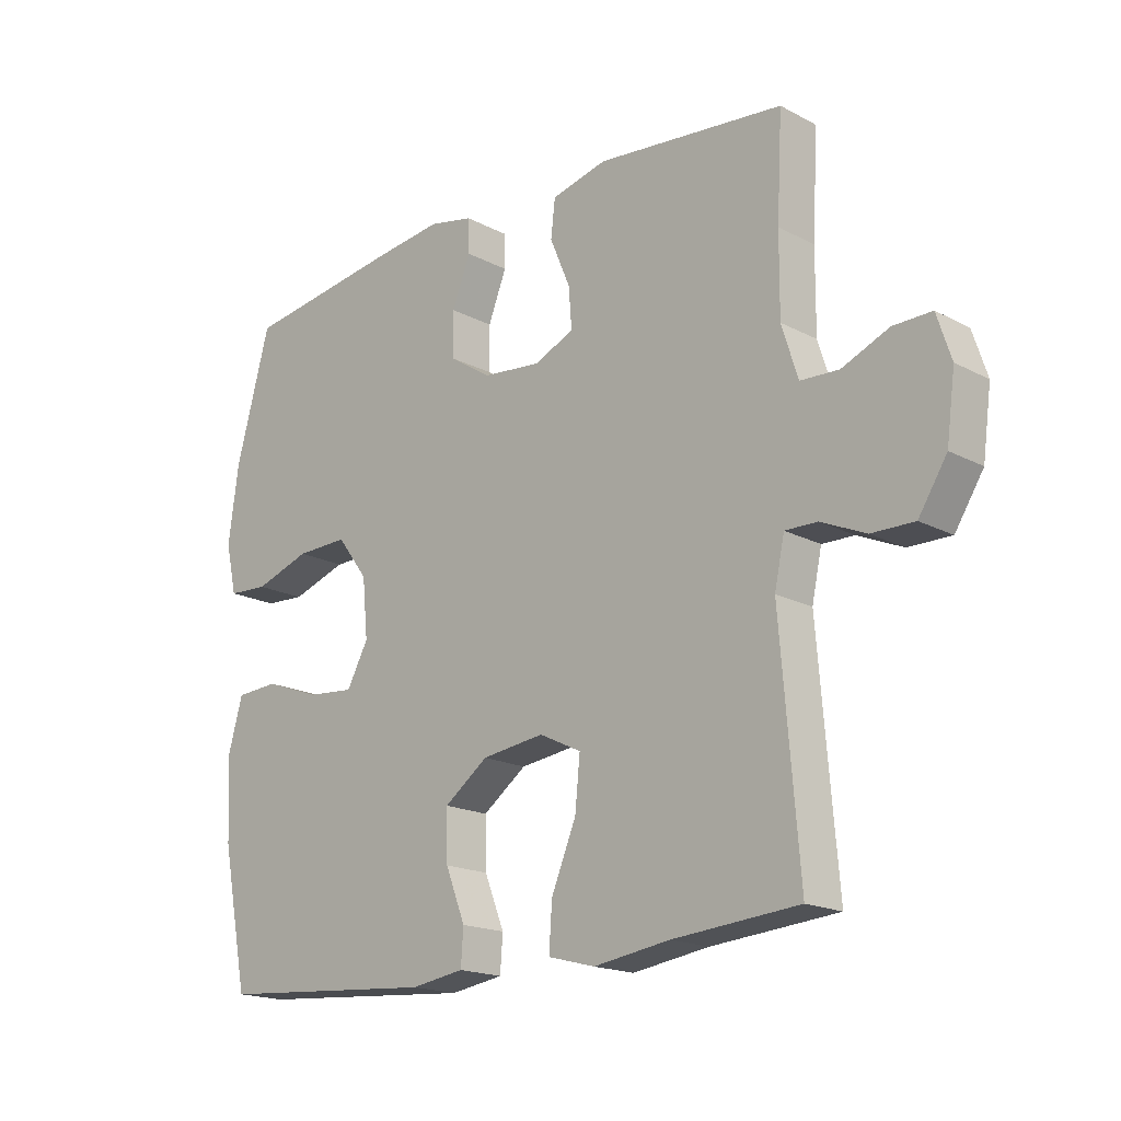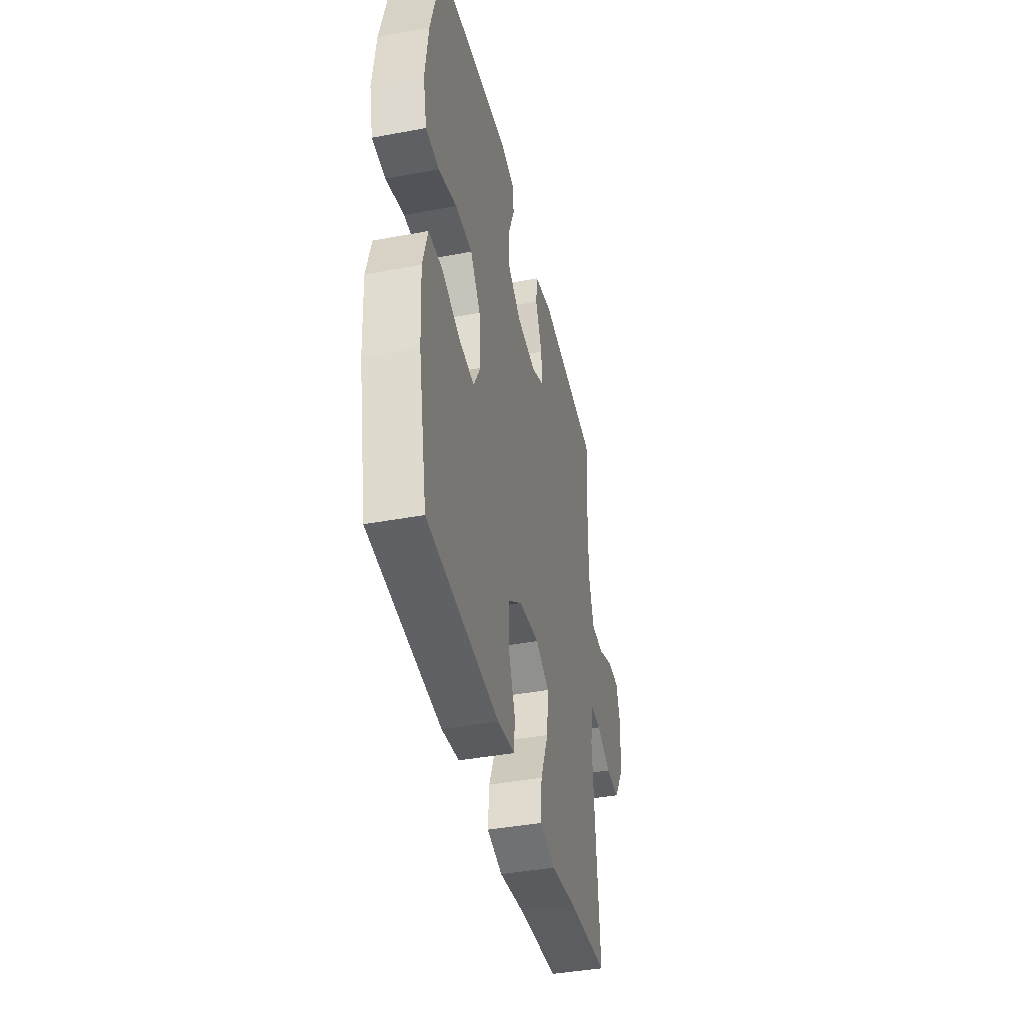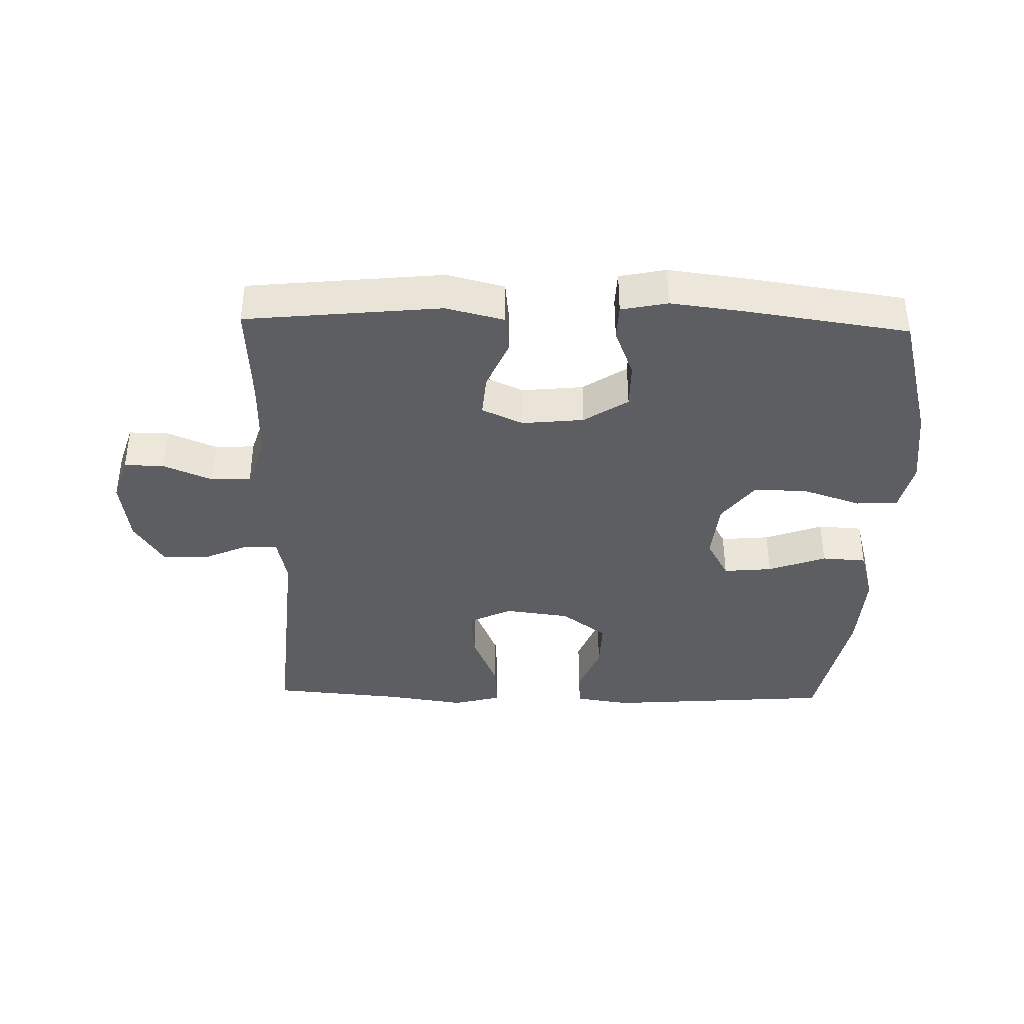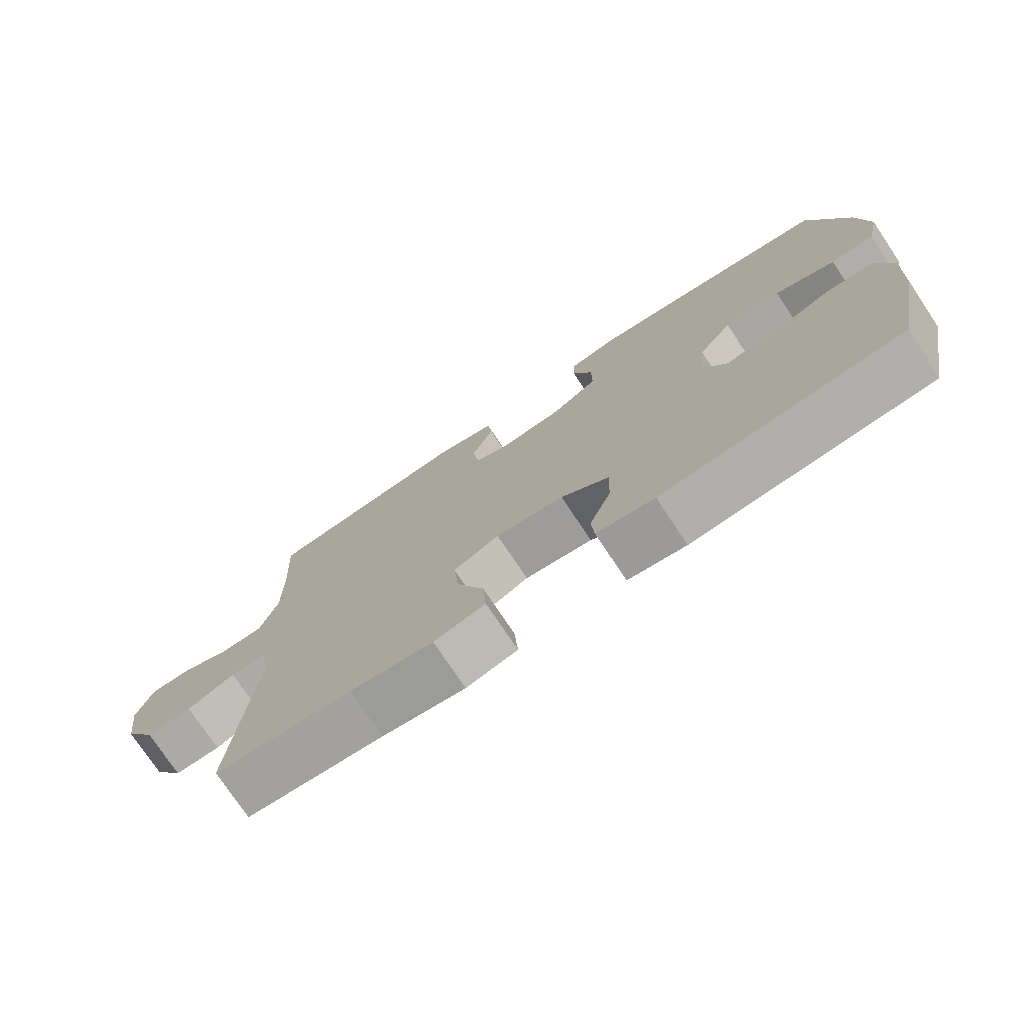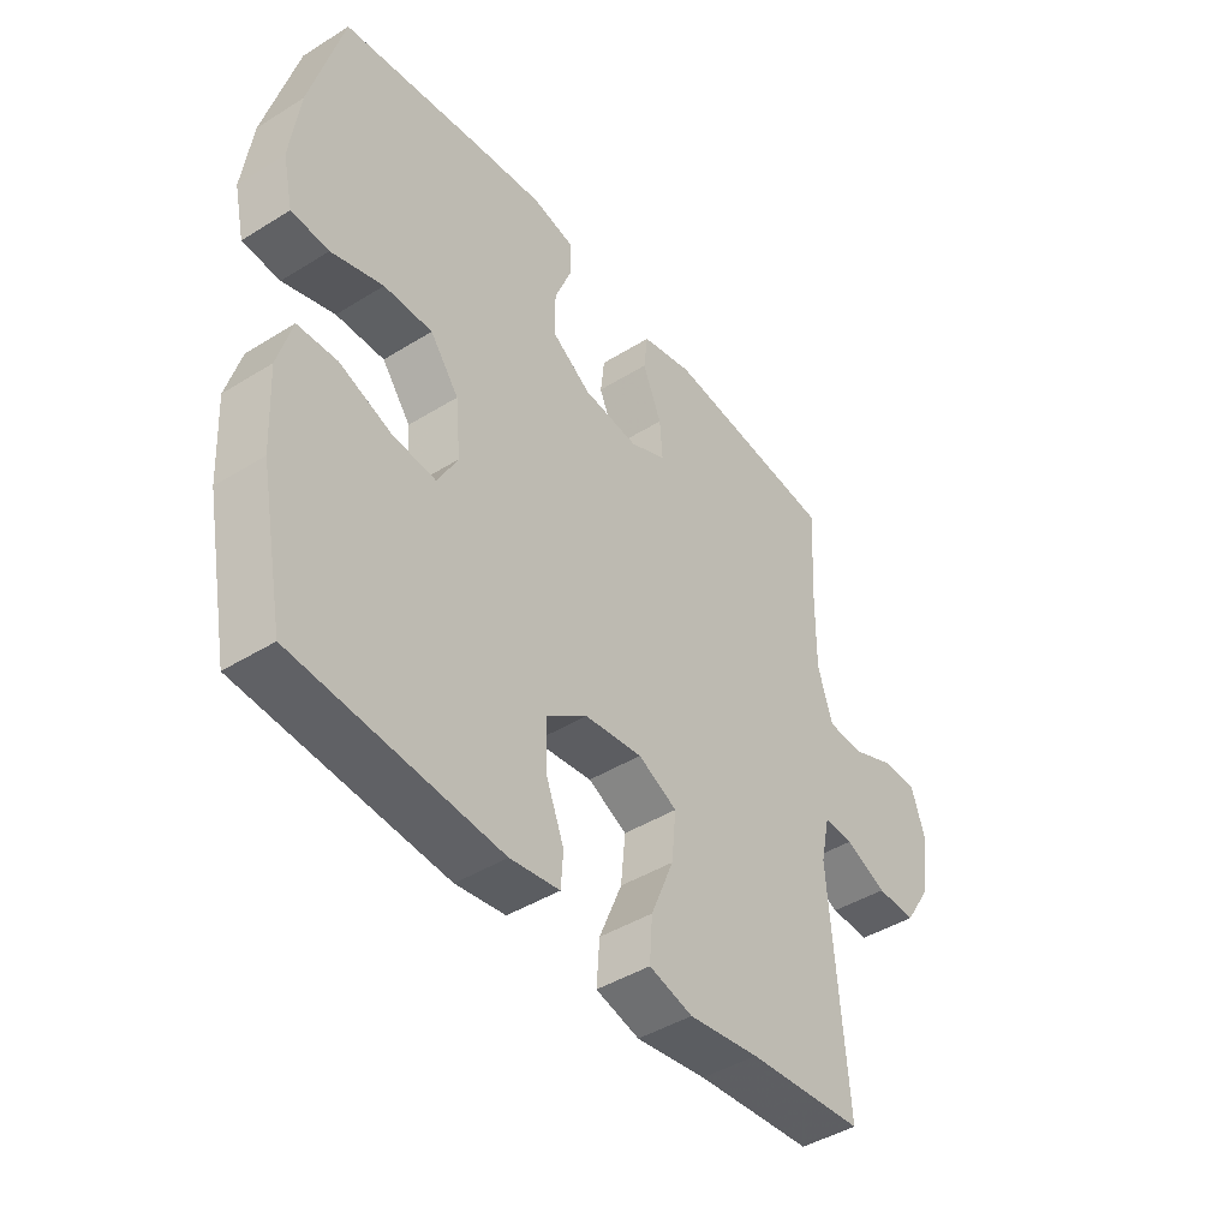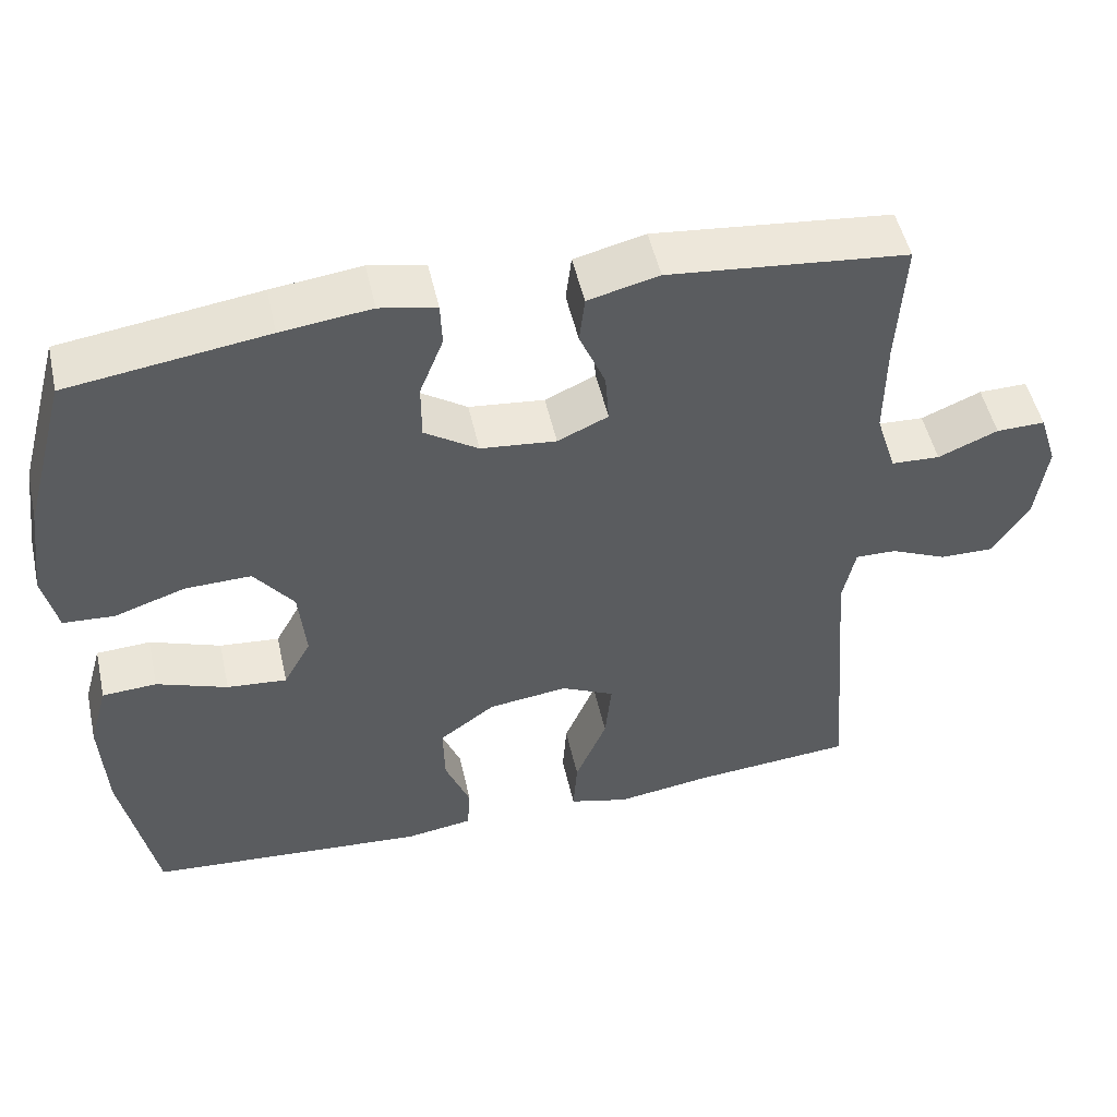
<metadata>
{"format":"obj","ext":"obj","renderer":"f3d","projection":"perspective","resolution":1024,"background":"white","views":[{"elev":-18.0,"azim":-135.7,"up":"+Z"},{"elev":-41.1,"azim":102.8,"up":"+Z"},{"elev":-38.6,"azim":-1.5,"up":"+Y"},{"elev":-75.5,"azim":33.7,"up":"+Z"},{"elev":-43.9,"azim":126.1,"up":"+Z"},{"elev":50.7,"azim":167.4,"up":"+Z"}]}
</metadata>
<code>
v 0.5 0.07 0.5
v 0.556 0.07 0.294
v 0.572 0.07 0.172
v 0.554 0.07 0.093
v 0.489 0.07 0.089
v 0.399 0.07 0.119
v 0.315 0.07 0.121
v 0.265 0.07 0.055
v 0.256 0.07 -0.039
v 0.291 0.07 -0.103
v 0.367 0.07 -0.096
v 0.457 0.07 -0.063
v 0.526 0.07 -0.067
v 0.55 0.07 -0.152
v 0.543 0.07 -0.283
v 0.5 0.07 -0.5
v 0.145 0.07 -0.527
v 0.059 0.07 -0.514
v 0.055 0.07 -0.457
v 0.087 0.07 -0.376
v 0.089 0.07 -0.297
v 0.018 0.07 -0.245
v -0.083 0.07 -0.232
v -0.151 0.07 -0.265
v -0.143 0.07 -0.346
v -0.103 0.07 -0.442
v -0.098 0.07 -0.515
v -0.174 0.07 -0.535
v -0.297 0.07 -0.517
v -0.5 0.07 -0.5
v -0.47 0.07 -0.13
v -0.486 0.07 -0.055
v -0.538 0.07 -0.056
v -0.61 0.07 -0.088
v -0.679 0.07 -0.089
v -0.725 0.07 -0.017
v -0.739 0.07 0.086
v -0.716 0.07 0.157
v -0.654 0.07 0.156
v -0.578 0.07 0.124
v -0.516 0.07 0.127
v -0.49 0.07 0.21
v -0.491 0.07 0.337
v -0.5 0.07 0.5
v -0.197 0.07 0.531
v -0.107 0.07 0.509
v -0.1 0.07 0.449
v -0.133 0.07 0.371
v -0.138 0.07 0.306
v -0.074 0.07 0.277
v 0.022 0.07 0.287
v 0.09 0.07 0.332
v 0.09 0.07 0.404
v 0.06 0.07 0.48
v 0.062 0.07 0.535
v 0.134 0.07 0.55
v 0.248 0.07 0.536
v 0.5 0 0.5
v 0.556 0 0.294
v 0.572 0 0.172
v 0.554 0 0.093
v 0.489 0 0.089
v 0.399 0 0.119
v 0.315 0 0.121
v 0.265 0 0.055
v 0.256 0 -0.039
v 0.291 0 -0.103
v 0.367 0 -0.096
v 0.457 0 -0.063
v 0.526 0 -0.067
v 0.55 0 -0.152
v 0.543 0 -0.283
v 0.5 0 -0.5
v 0.145 0 -0.527
v 0.059 0 -0.514
v 0.055 0 -0.457
v 0.087 0 -0.376
v 0.089 0 -0.297
v 0.018 0 -0.245
v -0.083 0 -0.232
v -0.151 0 -0.265
v -0.143 0 -0.346
v -0.103 0 -0.442
v -0.098 0 -0.515
v -0.174 0 -0.535
v -0.297 0 -0.517
v -0.5 0 -0.5
v -0.47 0 -0.13
v -0.486 0 -0.055
v -0.538 0 -0.056
v -0.61 0 -0.088
v -0.679 0 -0.089
v -0.725 0 -0.017
v -0.739 0 0.086
v -0.716 0 0.157
v -0.654 0 0.156
v -0.578 0 0.124
v -0.516 0 0.127
v -0.49 0 0.21
v -0.491 0 0.337
v -0.5 0 0.5
v -0.197 0 0.531
v -0.107 0 0.509
v -0.1 0 0.449
v -0.133 0 0.371
v -0.138 0 0.306
v -0.074 0 0.277
v 0.022 0 0.287
v 0.09 0 0.332
v 0.09 0 0.404
v 0.06 0 0.48
v 0.062 0 0.535
v 0.134 0 0.55
v 0.248 0 0.536
f 4 5 6
f 3 4 6
f 2 3 6
f 1 2 6
f 57 1 6
f 56 57 6
f 55 56 6
f 54 55 6
f 53 54 6
f 52 53 6 7
f 51 52 7 8
f 50 51 8 9
f 49 50 9 10
f 46 47 48
f 45 46 48
f 44 45 48
f 43 44 48
f 42 43 48 49
f 41 42 49 10
f 38 39 40
f 37 38 40
f 36 37 40
f 35 36 40
f 34 35 40
f 33 34 40
f 32 33 40 41
f 31 32 41 10
f 29 30 31
f 28 29 31
f 27 28 31
f 26 27 31
f 25 26 31
f 24 25 31
f 23 24 31
f 22 23 31 10
f 18 19 20
f 17 18 20
f 16 17 20
f 15 16 20
f 14 15 20
f 13 14 20
f 12 13 20
f 11 12 20
f 11 20 21
f 10 11 21 22
f 63 62 61
f 63 61 60
f 63 60 59
f 63 59 58
f 63 58 114
f 63 114 113
f 63 113 112
f 63 112 111
f 63 111 110
f 64 63 110 109
f 65 64 109 108
f 66 65 108 107
f 67 66 107 106
f 105 104 103
f 105 103 102
f 105 102 101
f 105 101 100
f 106 105 100 99
f 67 106 99 98
f 97 96 95
f 97 95 94
f 97 94 93
f 97 93 92
f 97 92 91
f 97 91 90
f 98 97 90 89
f 67 98 89 88
f 88 87 86
f 88 86 85
f 88 85 84
f 88 84 83
f 88 83 82
f 88 82 81
f 88 81 80
f 67 88 80 79
f 77 76 75
f 77 75 74
f 77 74 73
f 77 73 72
f 77 72 71
f 77 71 70
f 77 70 69
f 77 69 68
f 78 77 68
f 79 78 68 67
f 1 58 59 2
f 2 59 60 3
f 3 60 61 4
f 4 61 62 5
f 5 62 63 6
f 6 63 64 7
f 7 64 65 8
f 8 65 66 9
f 9 66 67 10
f 10 67 68 11
f 11 68 69 12
f 12 69 70 13
f 13 70 71 14
f 14 71 72 15
f 15 72 73 16
f 16 73 74 17
f 17 74 75 18
f 18 75 76 19
f 19 76 77 20
f 20 77 78 21
f 21 78 79 22
f 22 79 80 23
f 23 80 81 24
f 24 81 82 25
f 25 82 83 26
f 26 83 84 27
f 27 84 85 28
f 28 85 86 29
f 29 86 87 30
f 30 87 88 31
f 31 88 89 32
f 32 89 90 33
f 33 90 91 34
f 34 91 92 35
f 35 92 93 36
f 36 93 94 37
f 37 94 95 38
f 38 95 96 39
f 39 96 97 40
f 40 97 98 41
f 41 98 99 42
f 42 99 100 43
f 43 100 101 44
f 44 101 102 45
f 45 102 103 46
f 46 103 104 47
f 47 104 105 48
f 48 105 106 49
f 49 106 107 50
f 50 107 108 51
f 51 108 109 52
f 52 109 110 53
f 53 110 111 54
f 54 111 112 55
f 55 112 113 56
f 56 113 114 57
f 57 114 58 1

</code>
